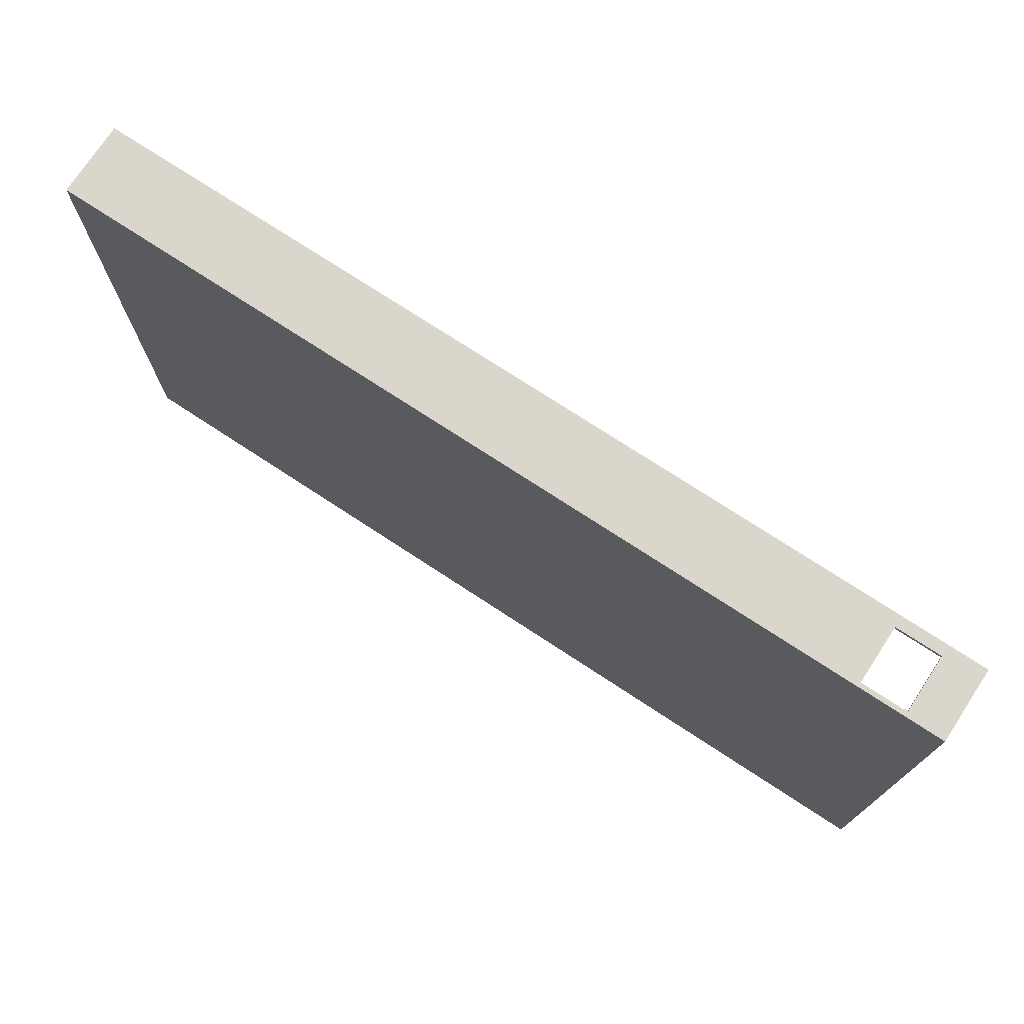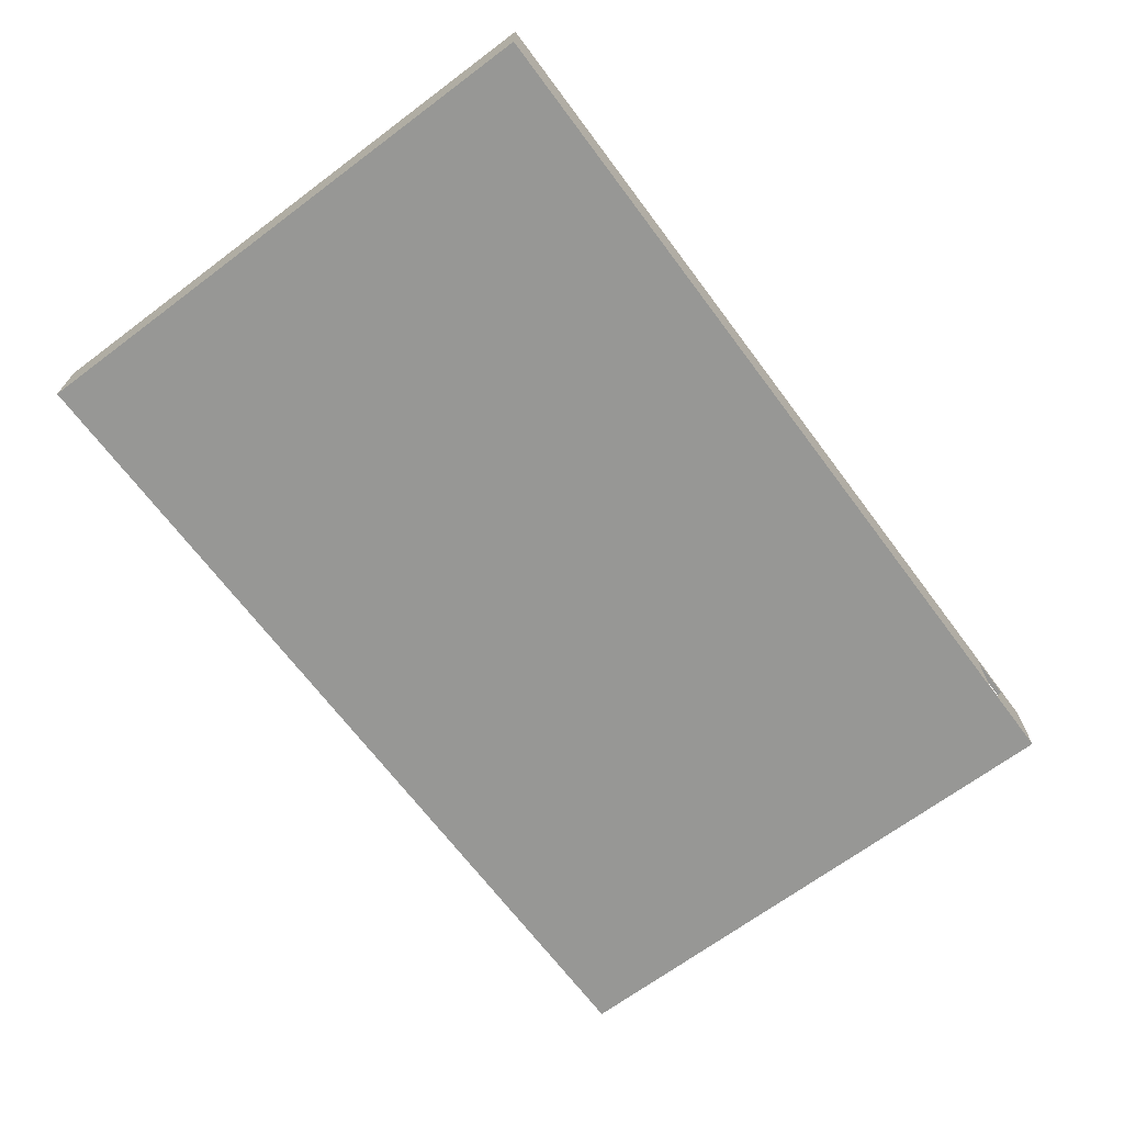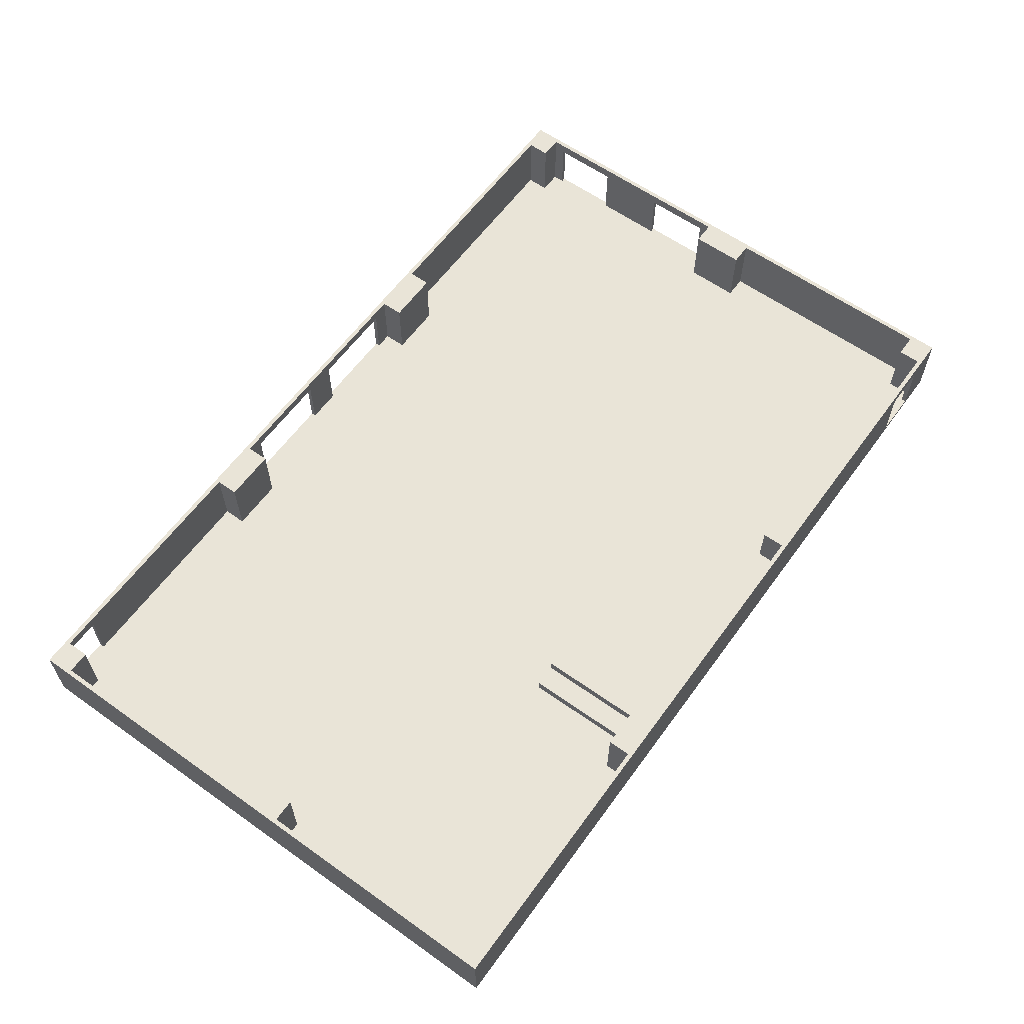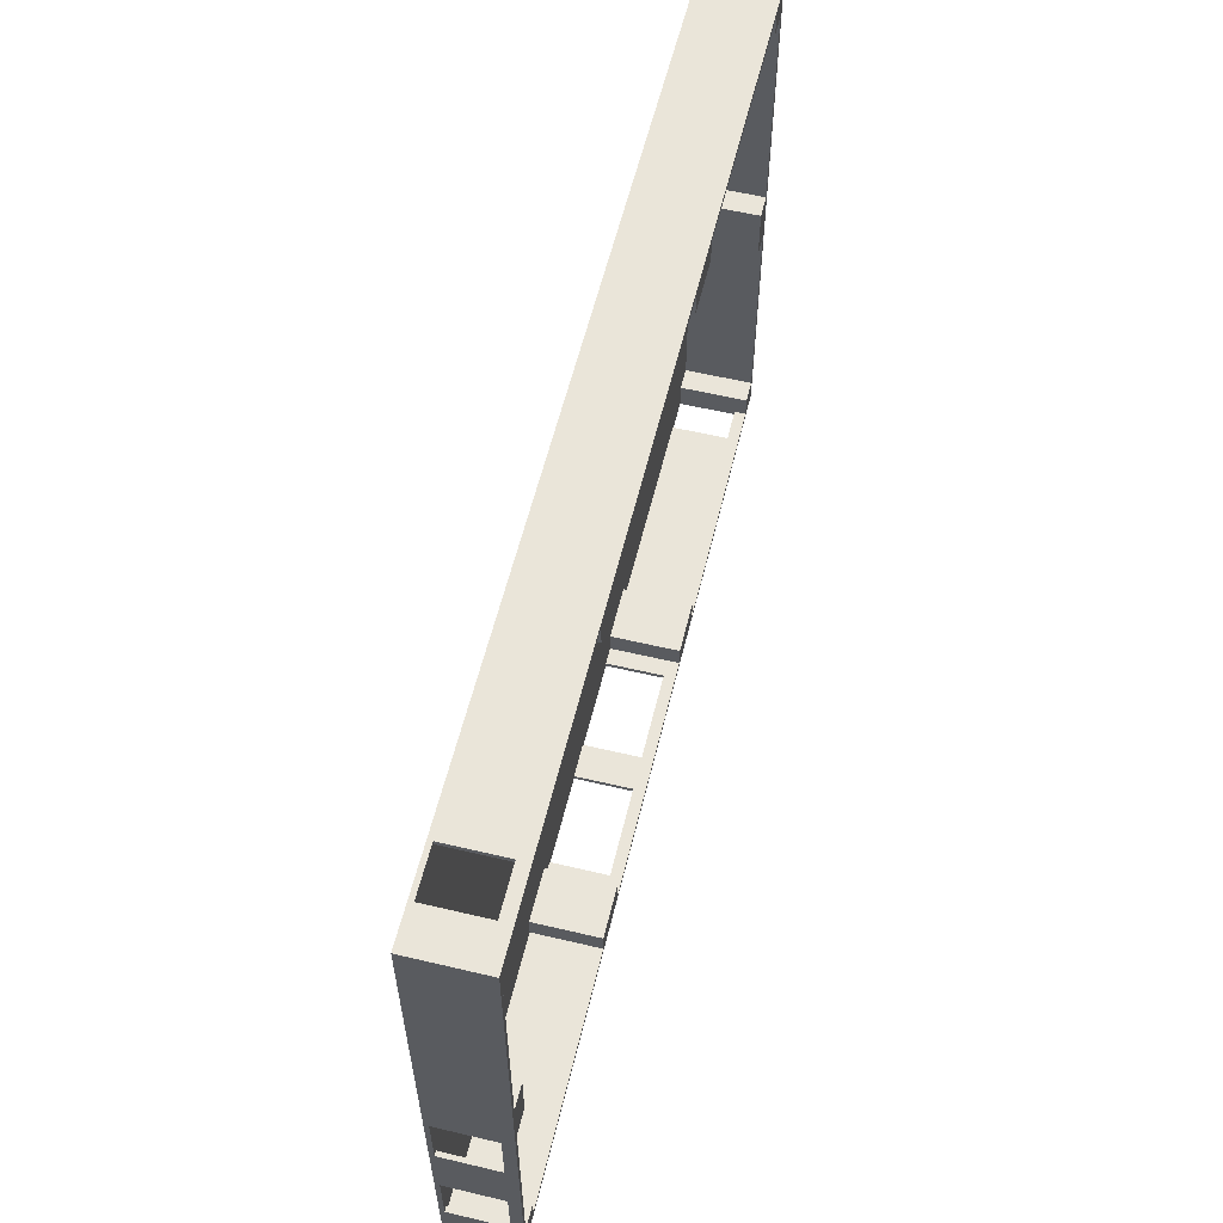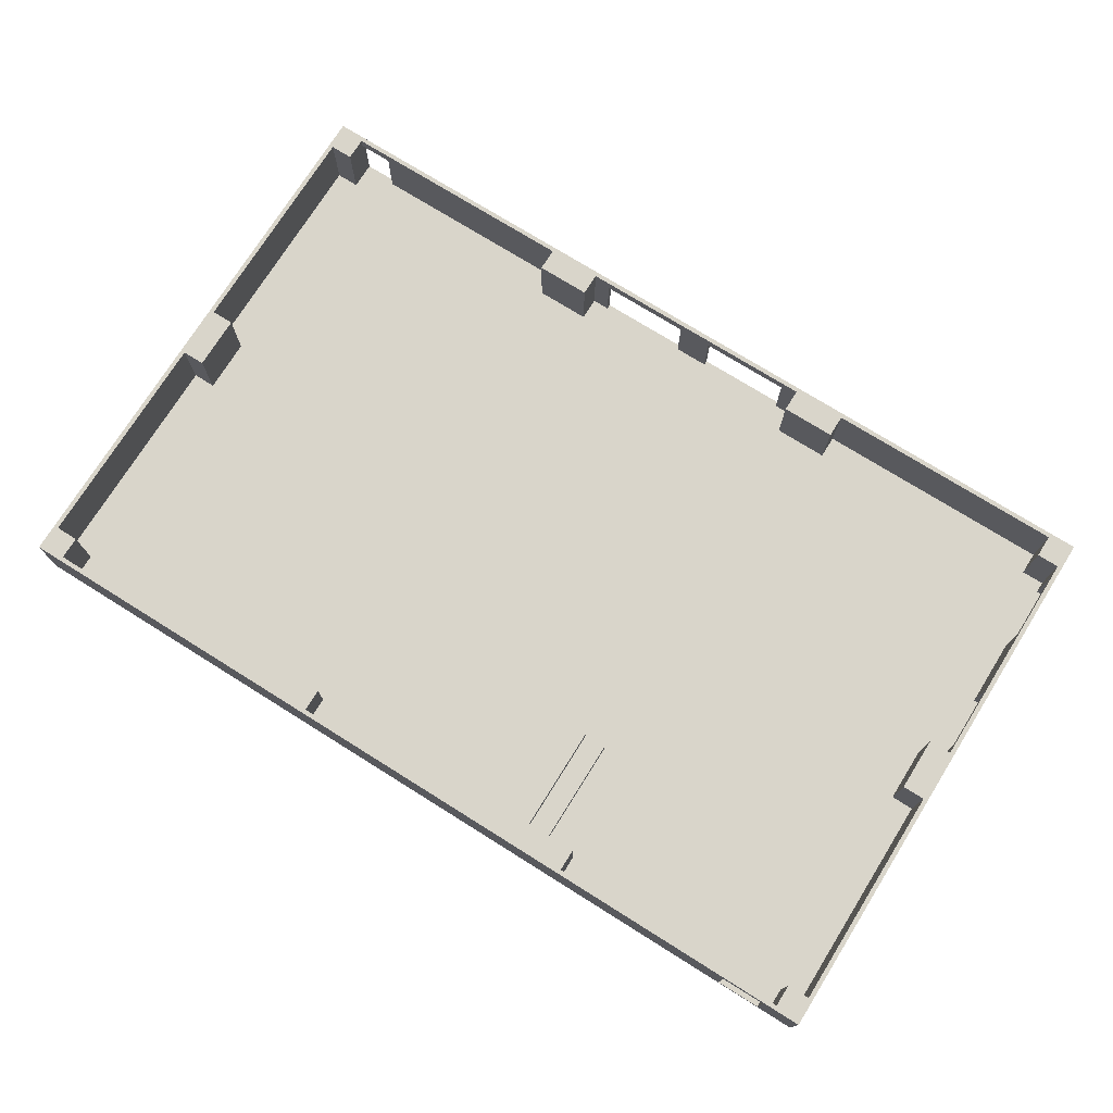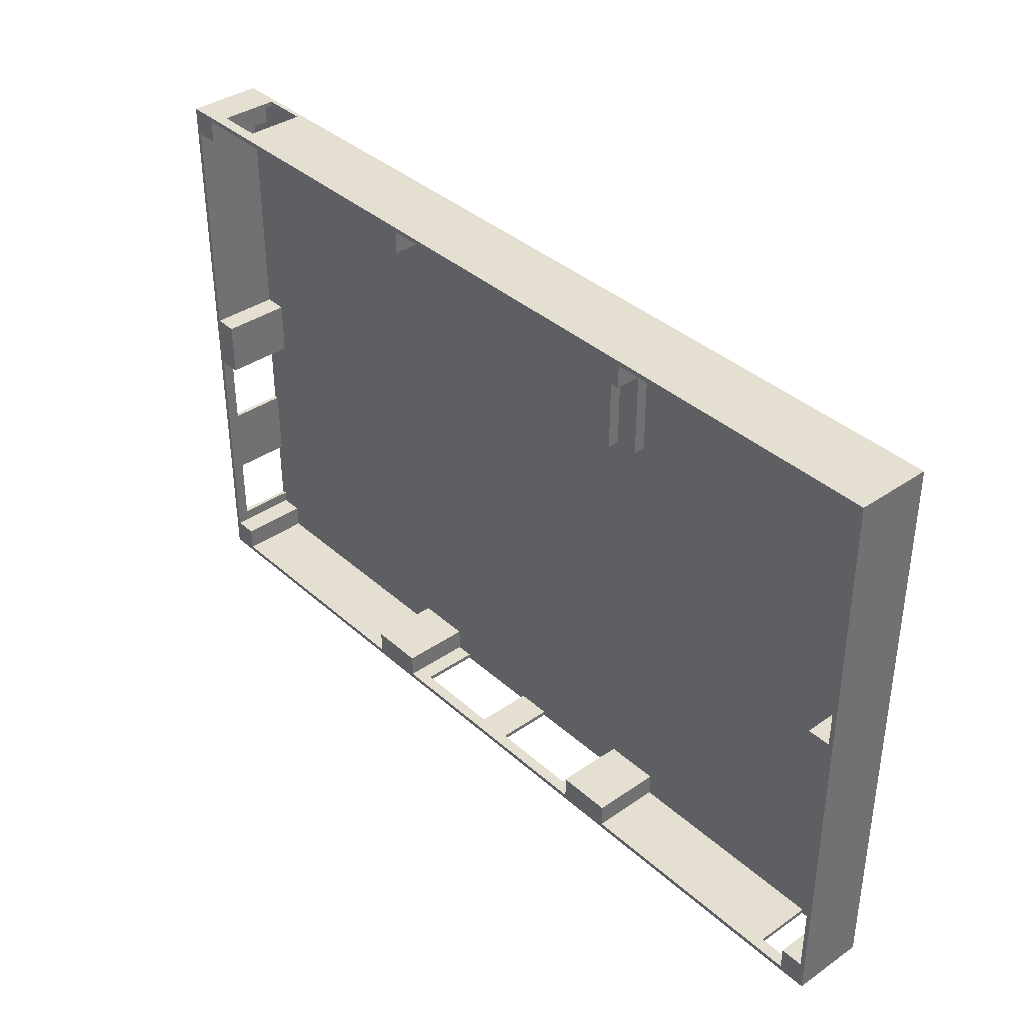
<metadata>
{"format":"obj","ext":"obj","renderer":"f3d","projection":"perspective","resolution":1024,"background":"white","views":[{"elev":74.0,"azim":33.3,"up":"+Z"},{"elev":-68.1,"azim":-53.2,"up":"+Y"},{"elev":61.0,"azim":-54.1,"up":"+Y"},{"elev":58.6,"azim":103.7,"up":"+Z"},{"elev":74.5,"azim":32.0,"up":"+Y"},{"elev":37.5,"azim":-131.4,"up":"+Z"}]}
</metadata>
<code>
o Hall1
v -7.9 3.2 -12.3
v -20 3.2 -12.5
v -18.8 3.2 -12.3
v -19.8 3.2 -11.3
v -18.8 3.2 -11.3
v -5.5 3.2 -12.3
v -7.9 3.2 -11.3
v -5.5 3.2 -11.3
v 5.5 3.2 -12.3
v 20 3.2 -12.5
v 7.9 3.2 -12.3
v 18.8 3.2 -12.3
v 5.5 3.2 -11.3
v 7.9 3.2 -11.3
v 18.8 3.2 -11.3
v 19.8 3.2 -11.3
v 19.8 3.2 -1.2
v 19.8 3.2 1.2
v 20 3.2 12.5
v 19.8 3.2 11.3
v 18.8 3.2 12.3
v 18.8 3.2 11.3
v 18.8 3.2 -1.2
v 18.8 3.2 1.2
v 7.9 3.2 12.3
v 5.5 3.2 12.3
v -20 3.2 12.5
v -5.5 3.2 12.3
v -7.9 3.2 12.3
v -5.5 3.2 11.3
v -7.9 3.2 11.3
v 7.9 3.2 11.3
v 5.5 3.2 11.3
v -18.8 3.2 12.3
v -19.8 3.2 11.3
v -19.8 3.2 1.2
v -18.8 3.2 11.3
v -18.8 3.2 1.2
v -18.8 3.2 -1.2
v -19.8 3.2 -1.2
v -20 -1e-06 12.5
v -20 1e-06 -12.5
v 4.75 0.2 -12.5
v 20 1e-06 -12.5
v 0.75 0.2 -12.5
v -0.75 0.2 -12.5
v -4.75 0.2 -12.5
v -17.3 0.2 -12.5
v -4.75 2.7 -12.5
v -17.3 2.7 -12.5
v -18.8 2.7 -12.5
v -18.8 0.2 -12.5
v 4.75 2.7 -12.5
v 0.75 2.7 -12.5
v -0.75 2.7 -12.5
v -5.5 1.2 12.3
v 5.5 1.2 12.3
v 5.5 1.2 11.3
v 6.5 0.7 11.3
v 7.9 0.2 11.3
v 6.5 0.2 11.3
v 5.5 0.7 11.3
v 7.9 0.2 12.3
v 16.3 2.7 12.3
v 18.3 2.7 12.3
v 18.8 0.2 12.3
v 18.3 0.2 12.3
v 16.3 0.2 12.3
v 18.8 0.2 -12.3
v 7.9 0.2 -12.3
v 7.9 0.2 -11.3
v 5.5 0.2 -11.3
v 5.5 0.2 -12.3
v 0.75 2.7 -12.3
v 4.75 2.7 -12.3
v 4.75 0.2 -12.3
v -5.5 0.2 -12.3
v -4.75 2.7 -12.3
v -0.75 2.7 -12.3
v 0.75 0.2 -12.3
v -0.75 0.2 -12.3
v -4.75 0.2 -12.3
v -5.5 0.2 -11.3
v -7.9 0.2 -11.3
v -7.9 0.2 -12.3
v 6.5 0.2 6.3
v 6.5 0.7 6.3
v 5.5 0.7 6.3
v 5.5 1.2 6.3
v -6.5 0.2 6.3
v -6.5 0.2 11.3
v -6.5 0.7 6.3
v -6.5 0.7 11.3
v -5.5 0.7 11.3
v -5.5 0.7 6.3
v 18.8 0.2 11.3
v 16.3 0.2 12.5
v 18.3 0.2 12.5
v 19.8 0.2 11.3
v 19.8 0.2 1.2
v 18.8 0.2 1.2
v 18.8 0.2 -1.2
v 19.8 0.2 -4.7
v 19.8 0.2 -7.8
v 19.8 0.2 -1.2
v 19.8 0.2 -1.7
v 20 0.2 -1.7
v 20 0.2 -4.7
v 20 0.2 -7.8
v 19.8 0.2 -10.8
v 18.8 0.2 -11.3
v 20 0.2 -10.8
v 19.8 0.2 -11.3
v -18.8 0.2 -1.2
v -17.3 0.2 -12.3
v -18.8 0.2 -11.3
v -19.8 0.2 -1.2
v -19.8 0.2 -11.3
v -18.8 0.2 1.2
v -18.8 0.2 11.3
v -7.9 0.2 11.3
v -7.9 0.2 12.3
v -18.8 0.2 12.3
v -19.8 0.2 1.2
v -19.8 0.2 11.3
v -5.5 1.2 6.3
v -5.5 1.2 11.3
v 20 2.7 -1.7
v 20 2.7 -4.7
v 20 2.7 -7.8
v 20 -1e-06 12.5
v 20 2.7 -10.8
v 19.8 2.7 -4.7
v 19.8 2.7 -1.7
v 19.8 2.7 -10.8
v 19.8 2.7 -7.8
v -18.8 2.7 -12.3
v -17.3 2.7 -12.3
v 16.3 2.7 12.5
v 18.3 2.7 12.5
f 1 2 3
f 3 2 4
f 3 4 5
f 2 1 6
f 6 1 7
f 6 7 8
f 6 9 2
f 2 9 10
f 10 9 11
f 10 11 12
f 9 13 11
f 11 13 14
f 15 16 12
f 12 16 10
f 16 17 10
f 10 17 18
f 10 18 19
f 19 18 20
f 19 20 21
f 21 20 22
f 23 24 17
f 17 24 18
f 21 25 19
f 19 25 26
f 19 26 27
f 27 26 28
f 27 28 29
f 29 28 30
f 29 30 31
f 25 32 26
f 26 32 33
f 29 34 27
f 27 34 35
f 27 35 36
f 34 37 35
f 38 39 36
f 36 39 40
f 36 40 27
f 27 40 2
f 2 40 4
f 27 2 41
f 41 2 42
f 43 44 45
f 45 44 42
f 45 42 46
f 46 42 47
f 47 42 48
f 47 48 49
f 49 48 50
f 49 50 2
f 2 50 51
f 2 51 42
f 42 51 52
f 42 52 48
f 43 53 44
f 44 53 10
f 10 53 54
f 10 54 55
f 55 54 46
f 46 54 45
f 10 55 2
f 2 55 49
f 28 26 56
f 56 26 57
f 26 33 57
f 57 33 58
f 58 33 59
f 59 33 32
f 59 32 60
f 60 61 59
f 59 62 58
f 32 25 60
f 60 25 63
f 63 25 64
f 64 25 21
f 64 21 65
f 65 21 66
f 65 66 67
f 64 68 63
f 12 11 69
f 69 11 70
f 11 14 70
f 70 14 71
f 14 13 71
f 71 13 72
f 13 9 72
f 72 9 73
f 6 74 9
f 9 74 75
f 9 75 73
f 73 75 76
f 77 78 6
f 6 78 79
f 6 79 74
f 74 79 80
f 80 79 81
f 77 82 78
f 6 8 77
f 77 8 83
f 8 7 83
f 83 7 84
f 7 1 84
f 84 1 85
f 61 86 59
f 59 86 87
f 59 87 62
f 62 87 88
f 62 88 58
f 58 88 89
f 90 91 92
f 92 91 93
f 94 95 93
f 93 95 92
f 61 60 86
f 86 60 68
f 86 68 96
f 96 68 67
f 96 67 66
f 60 63 68
f 97 98 68
f 68 98 67
f 99 100 96
f 96 100 101
f 96 101 86
f 86 101 102
f 86 102 72
f 72 102 71
f 71 102 103
f 71 103 104
f 105 106 102
f 102 106 103
f 106 107 103
f 103 107 108
f 109 110 104
f 104 110 111
f 104 111 71
f 71 111 70
f 70 111 69
f 109 112 110
f 110 113 111
f 73 76 72
f 72 76 80
f 72 80 81
f 43 45 76
f 76 45 80
f 46 47 81
f 81 47 82
f 81 82 83
f 83 82 77
f 84 114 83
f 83 114 90
f 83 90 86
f 85 115 84
f 84 115 116
f 84 116 114
f 114 116 117
f 117 116 118
f 48 52 115
f 115 52 116
f 114 119 90
f 90 119 120
f 90 120 121
f 121 120 122
f 122 120 123
f 124 125 119
f 119 125 120
f 121 91 90
f 81 83 72
f 72 83 86
f 95 94 126
f 126 94 127
f 87 86 88
f 88 86 90
f 88 90 95
f 95 90 92
f 126 89 95
f 95 89 88
f 126 127 89
f 89 127 58
f 58 127 56
f 58 56 57
f 30 28 127
f 127 28 56
f 40 39 117
f 117 39 114
f 39 38 114
f 114 38 119
f 38 36 119
f 119 36 124
f 36 35 124
f 124 35 125
f 35 37 125
f 125 37 120
f 37 34 120
f 120 34 123
f 34 29 123
f 123 29 122
f 19 128 10
f 10 128 129
f 10 129 130
f 130 129 109
f 109 129 108
f 109 108 44
f 44 108 107
f 44 107 131
f 131 107 128
f 131 128 19
f 10 132 44
f 44 132 112
f 44 112 109
f 130 132 10
f 21 22 66
f 66 22 96
f 22 20 96
f 96 20 99
f 20 18 99
f 99 18 100
f 18 24 100
f 100 24 101
f 24 23 101
f 101 23 102
f 23 17 102
f 102 17 105
f 16 133 17
f 17 133 134
f 17 134 105
f 105 134 106
f 113 135 16
f 16 135 136
f 16 136 133
f 133 136 103
f 103 136 104
f 113 110 135
f 16 15 113
f 113 15 111
f 15 12 111
f 111 12 69
f 51 50 137
f 137 50 138
f 50 48 138
f 138 48 115
f 85 1 138
f 138 1 3
f 138 3 137
f 138 115 85
f 3 5 137
f 137 5 116
f 137 116 52
f 52 51 137
f 5 4 116
f 116 4 118
f 4 40 118
f 118 40 117
f 29 31 122
f 122 31 121
f 121 31 93
f 93 31 30
f 93 30 127
f 127 94 93
f 93 91 121
f 27 139 19
f 19 139 140
f 19 140 131
f 131 140 98
f 131 98 97
f 27 41 139
f 139 41 97
f 97 41 131
f 140 139 65
f 65 139 64
f 98 140 67
f 67 140 65
f 139 97 64
f 64 97 68
f 132 130 135
f 135 130 136
f 112 132 110
f 110 132 135
f 130 109 136
f 136 109 104
f 128 107 134
f 134 107 106
f 129 128 133
f 133 128 134
f 108 129 103
f 103 129 133
f 55 46 79
f 79 46 81
f 49 55 78
f 78 55 79
f 47 49 82
f 82 49 78
f 54 53 74
f 74 53 75
f 45 54 80
f 80 54 74
f 53 43 75
f 75 43 76
f 131 41 44
f 44 41 42

</code>
